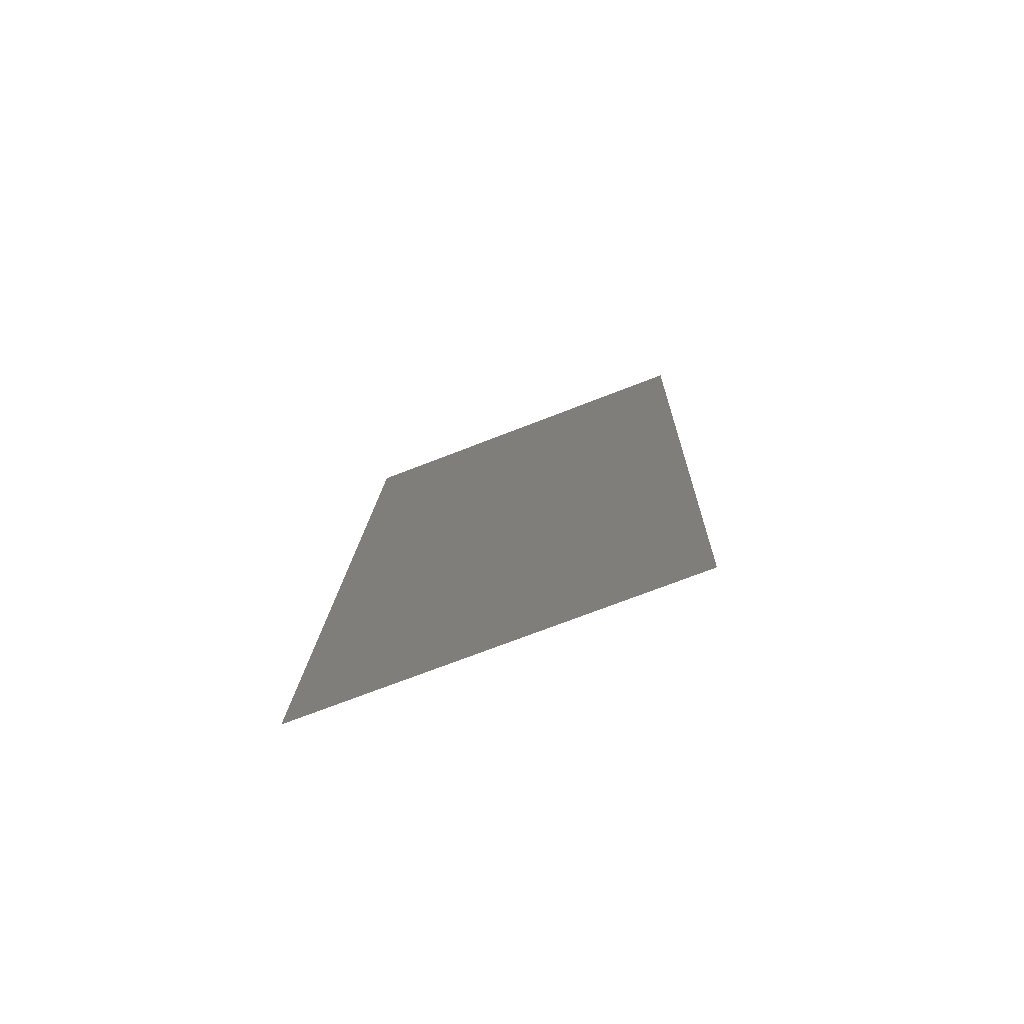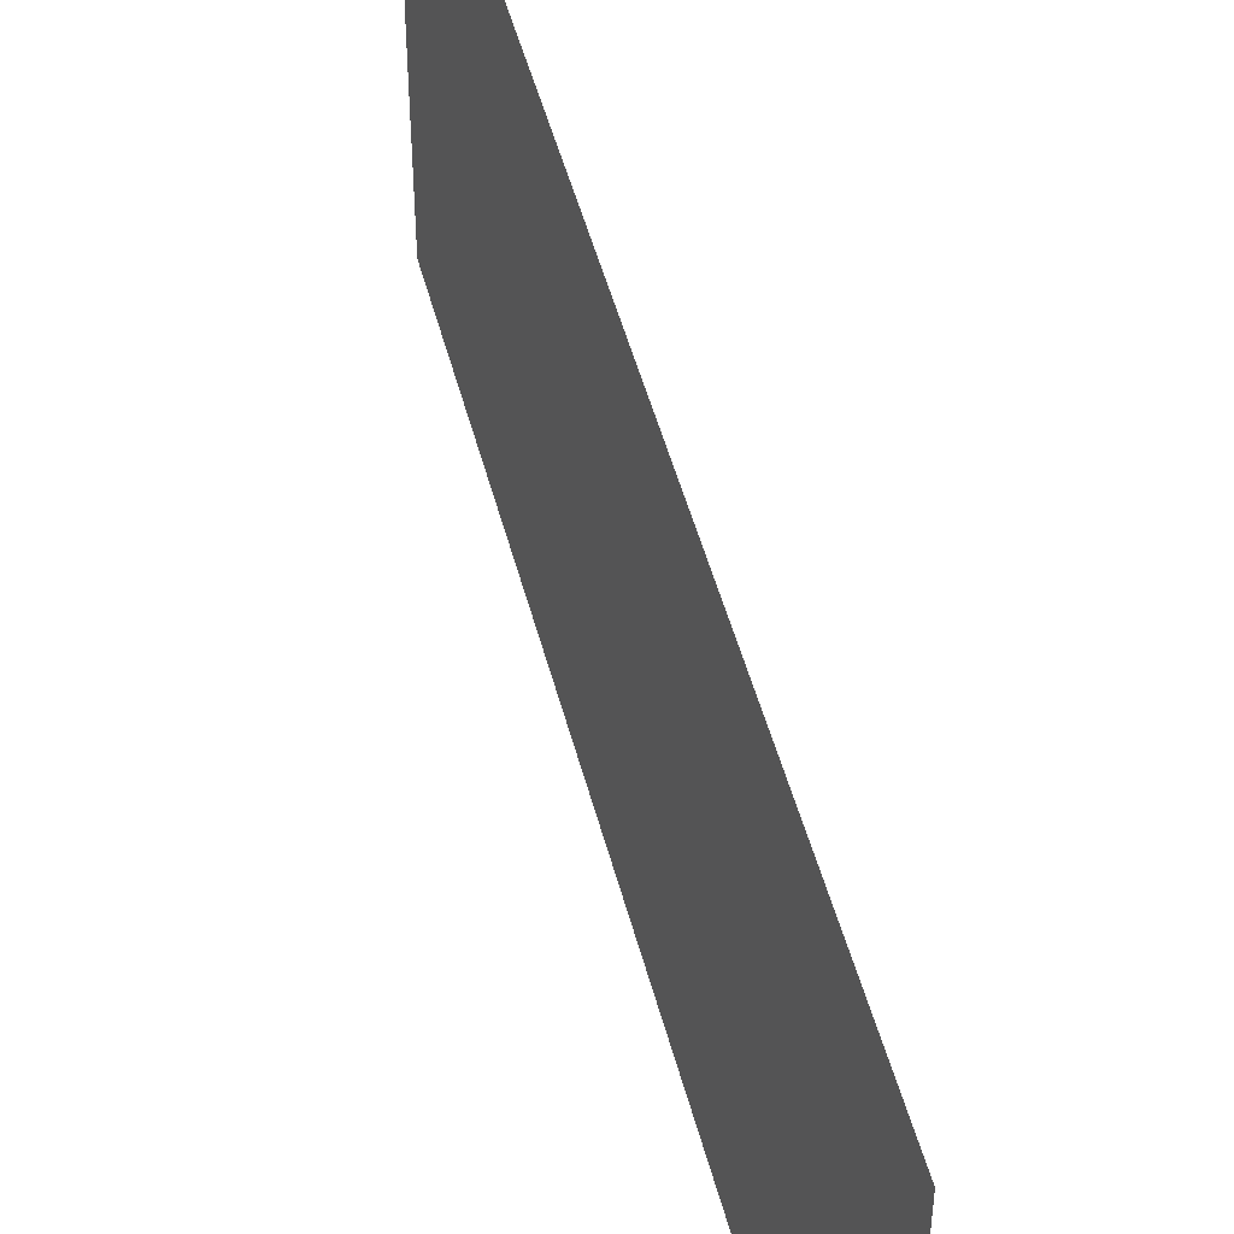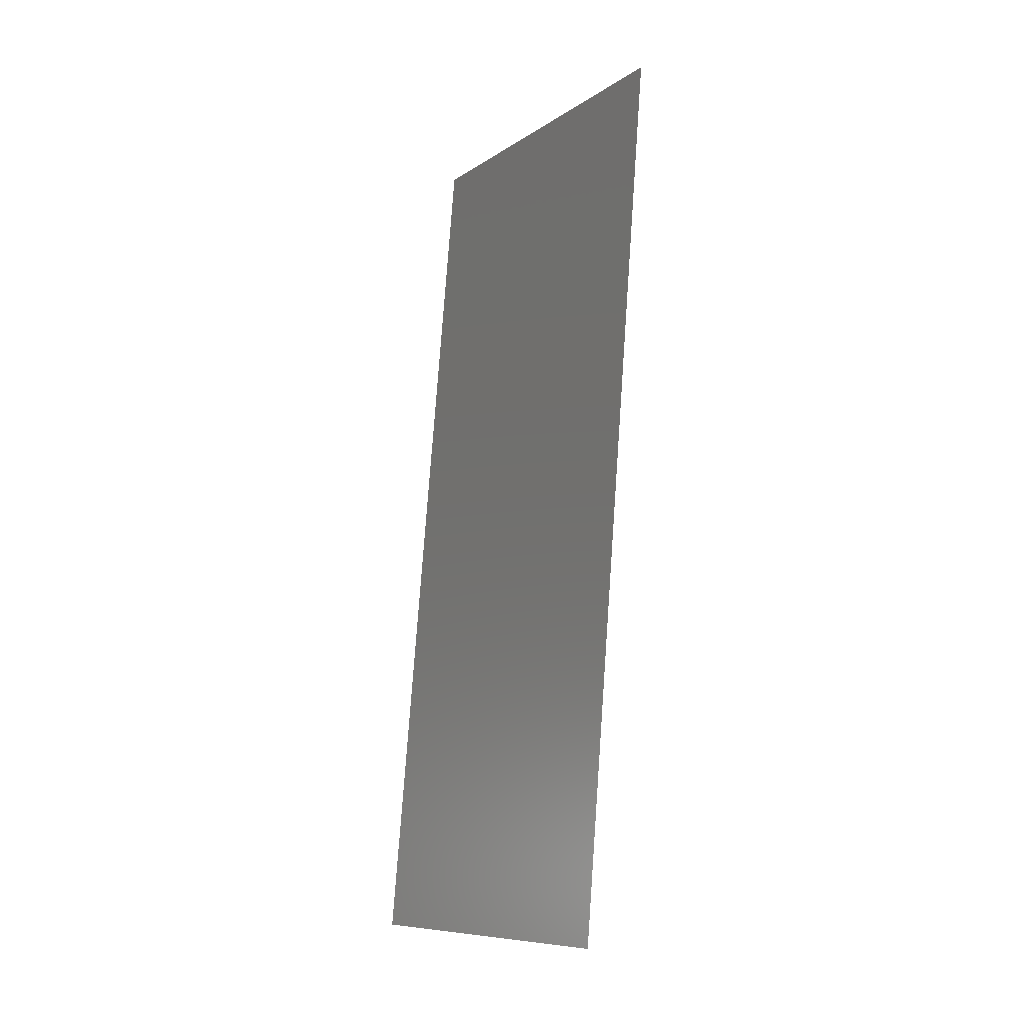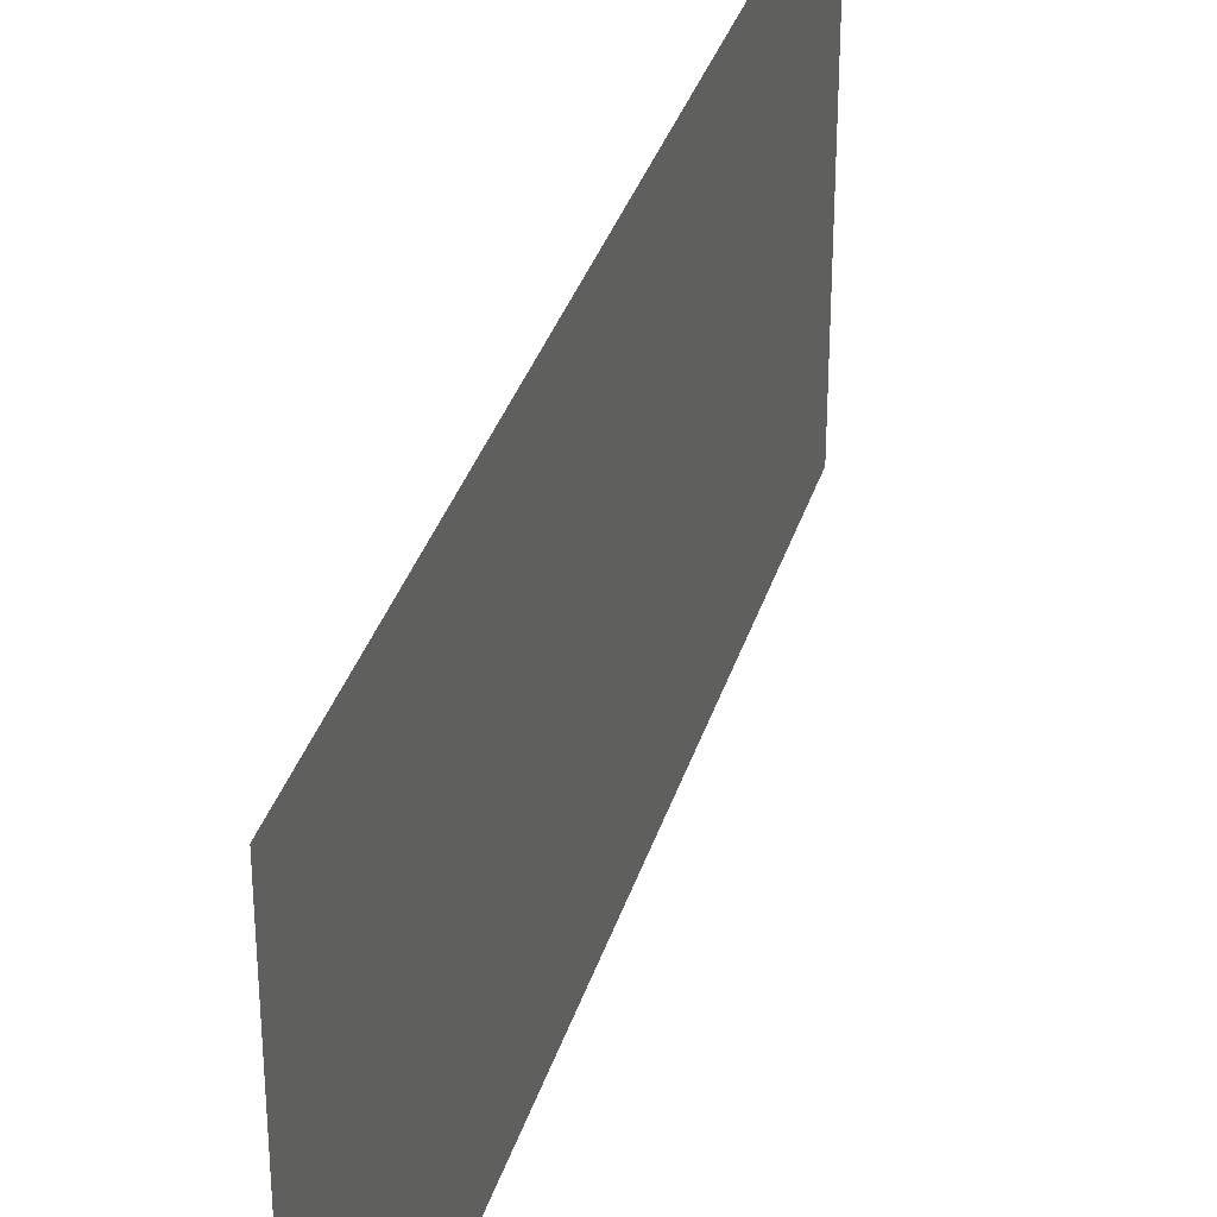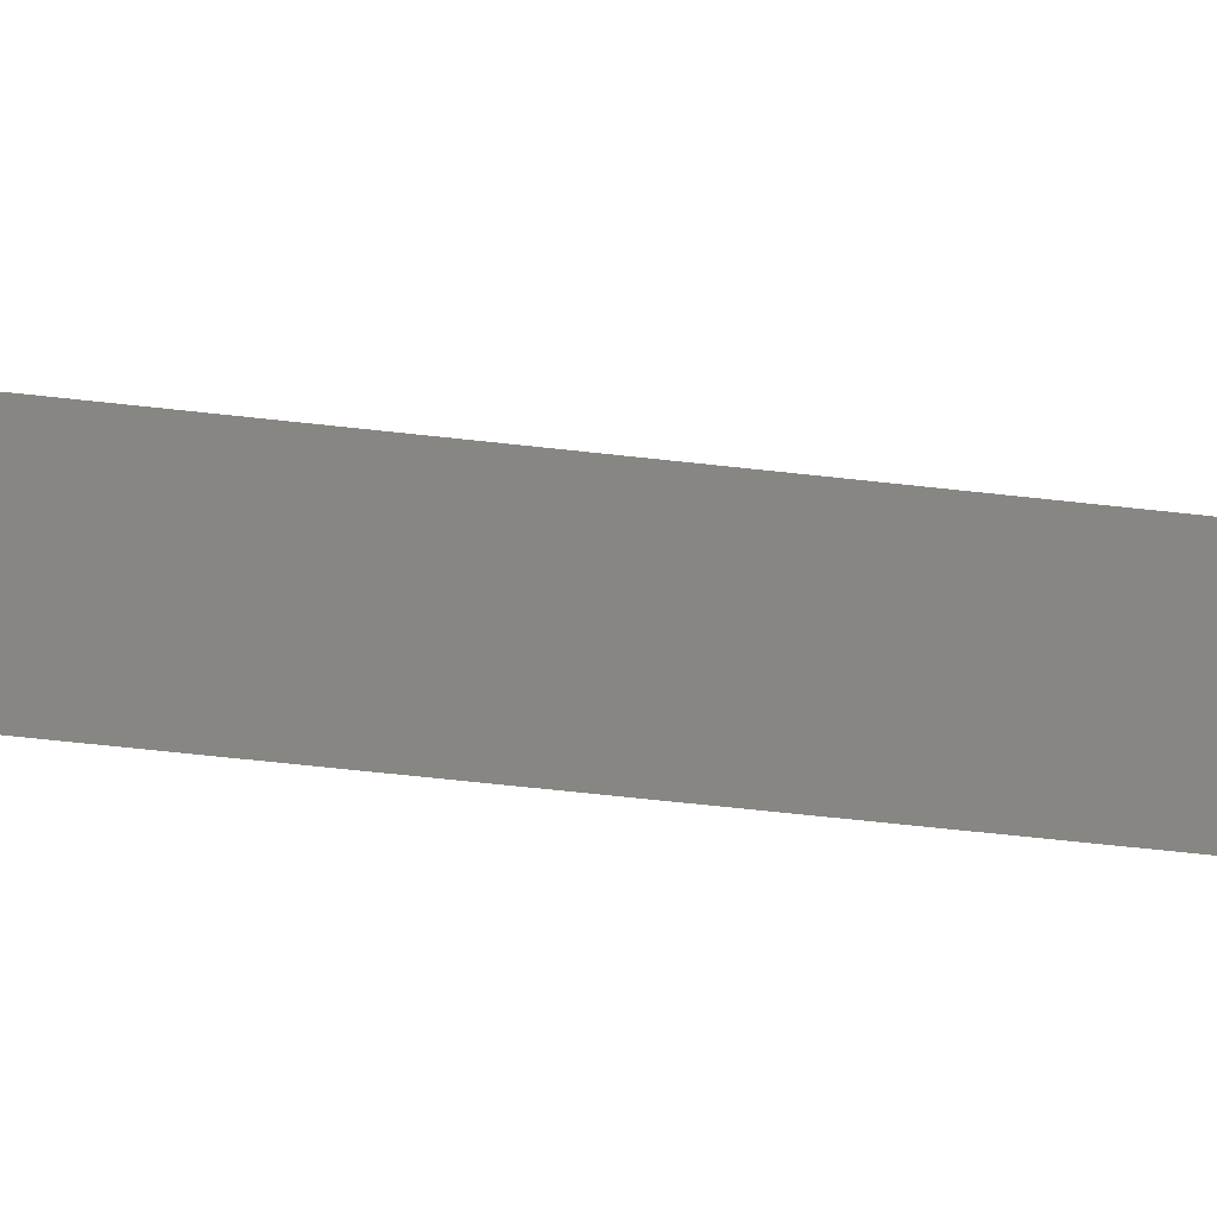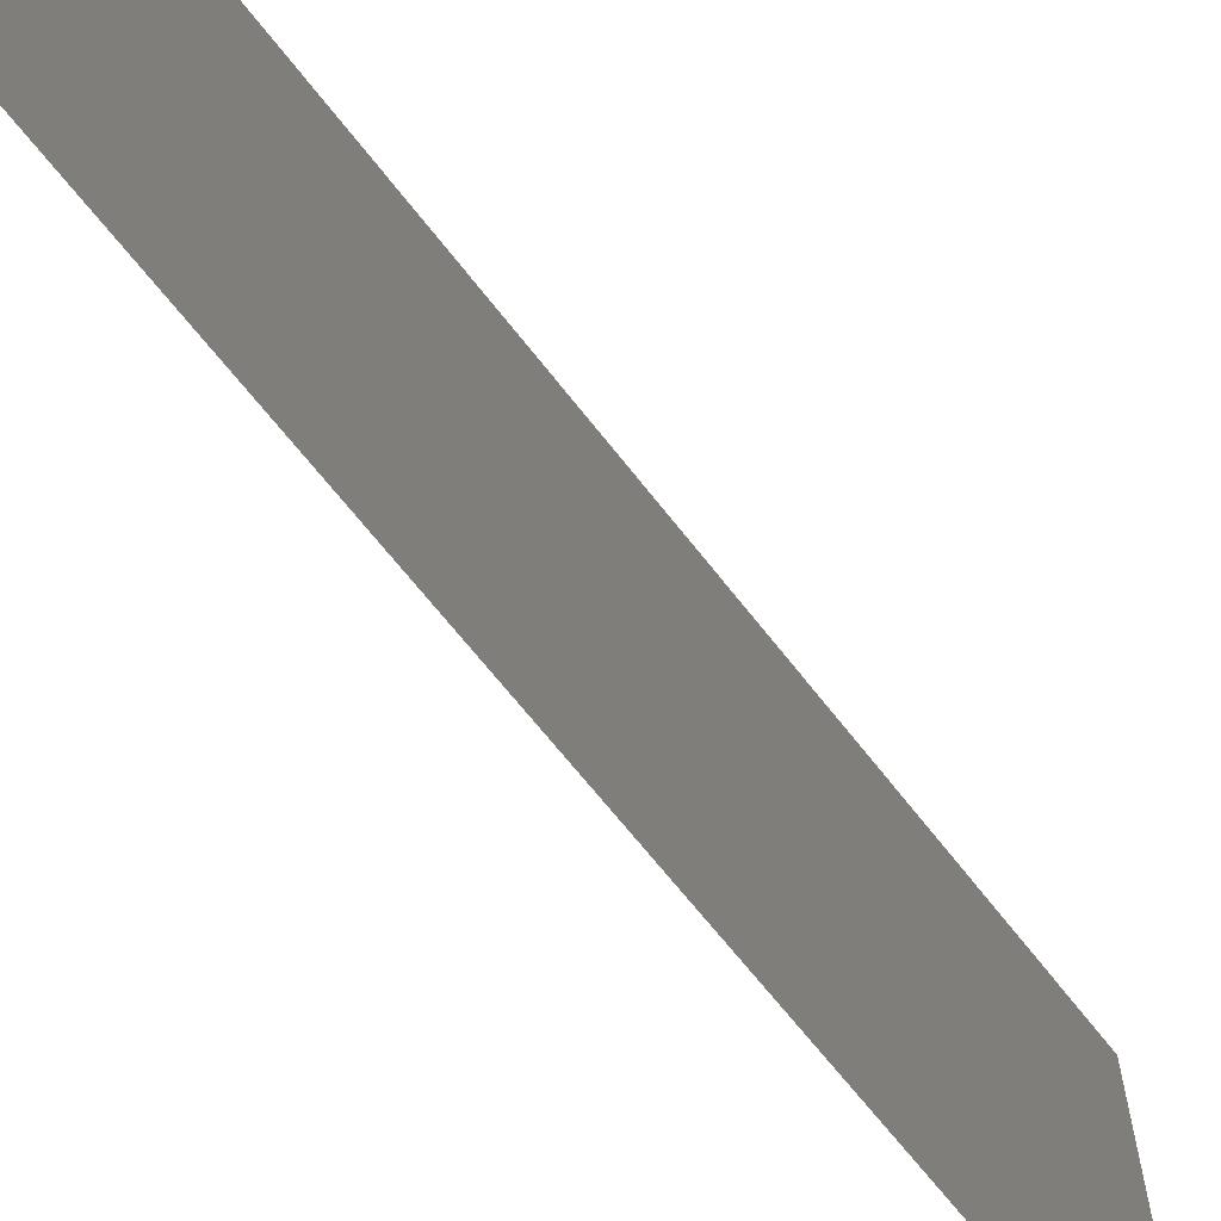
<metadata>
{"format":"stl","ext":"stl","renderer":"f3d","projection":"perspective","resolution":1024,"background":"white","views":[{"elev":-70.9,"azim":-68.6,"up":"+Y"},{"elev":49.1,"azim":160.8,"up":"+Z"},{"elev":-9.5,"azim":-31.7,"up":"+Y"},{"elev":34.4,"azim":11.3,"up":"+Z"},{"elev":-66.6,"azim":-101.1,"up":"+Z"},{"elev":-65.0,"azim":32.7,"up":"+Z"}]}
</metadata>
<code>
# stl→obj: 18 verts, 22 faces
v 0.008 0 0
v 0.00872 0.008556 0.008281
v 0.008 0 0.01
v 0.01183 0.04558 0.02
v 0.01111 0.03702 0.01172
v 0.01183 0.04558 0.01
v 0.008958 0.0114 0
v 0.01088 0.03419 0.02
v 0.009917 0.02279 0.02
v 0.01036 0.02801 0.0103
v 0.009917 0.02279 0
v 0.009471 0.01749 0.009764
v 0.01088 0.03419 0
v 0.008958 0.0114 0.02
v 0.01138 0.04013 0.005
v 0.008458 0.005447 0.015
v 0.01183 0.04558 0
v 0.008 0 0.02
f 1 2 3
f 4 5 6
f 7 2 1
f 8 5 4
f 9 10 8
f 11 12 7
f 10 12 11
f 9 12 10
f 13 10 11
f 14 12 9
f 13 15 5
f 14 16 2
f 13 5 10
f 14 2 12
f 17 15 13
f 18 16 14
f 10 5 8
f 12 2 7
f 6 15 17
f 3 16 18
f 2 16 3
f 5 15 6

</code>
